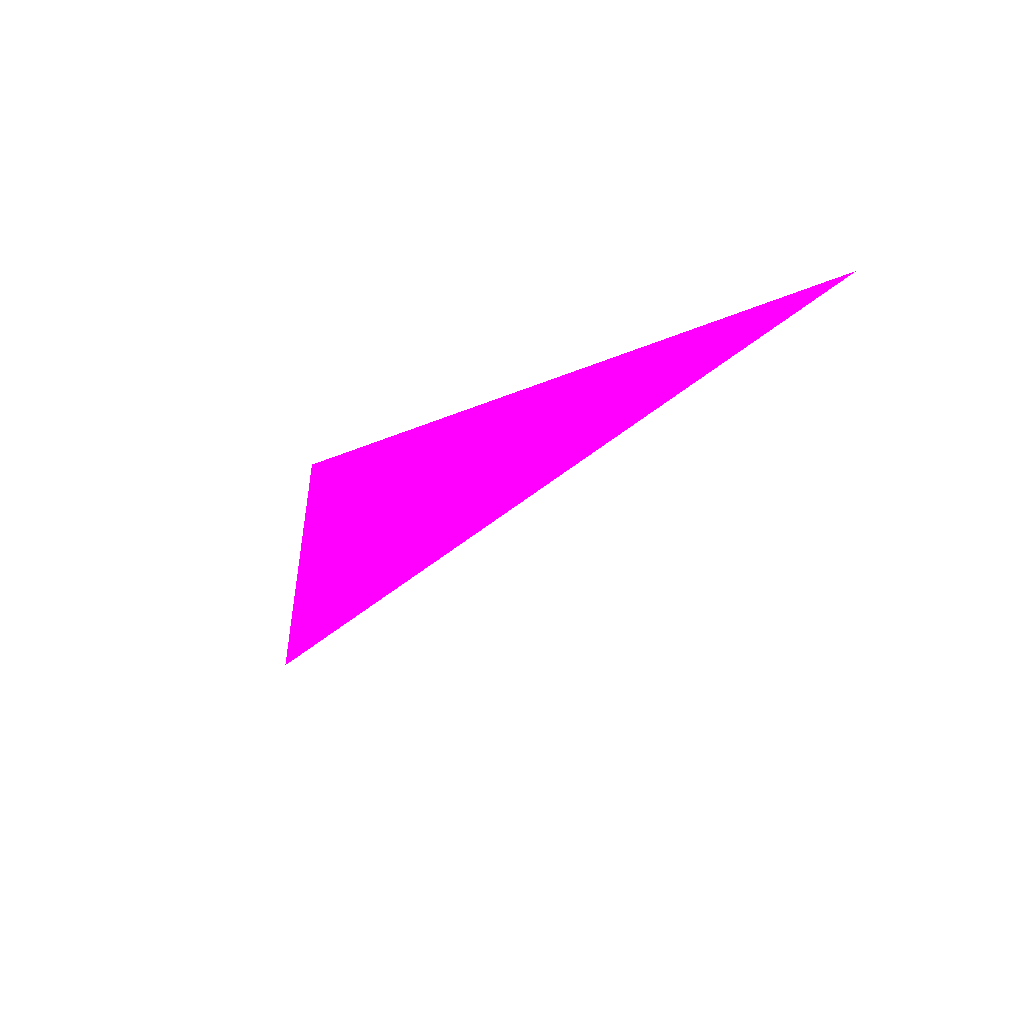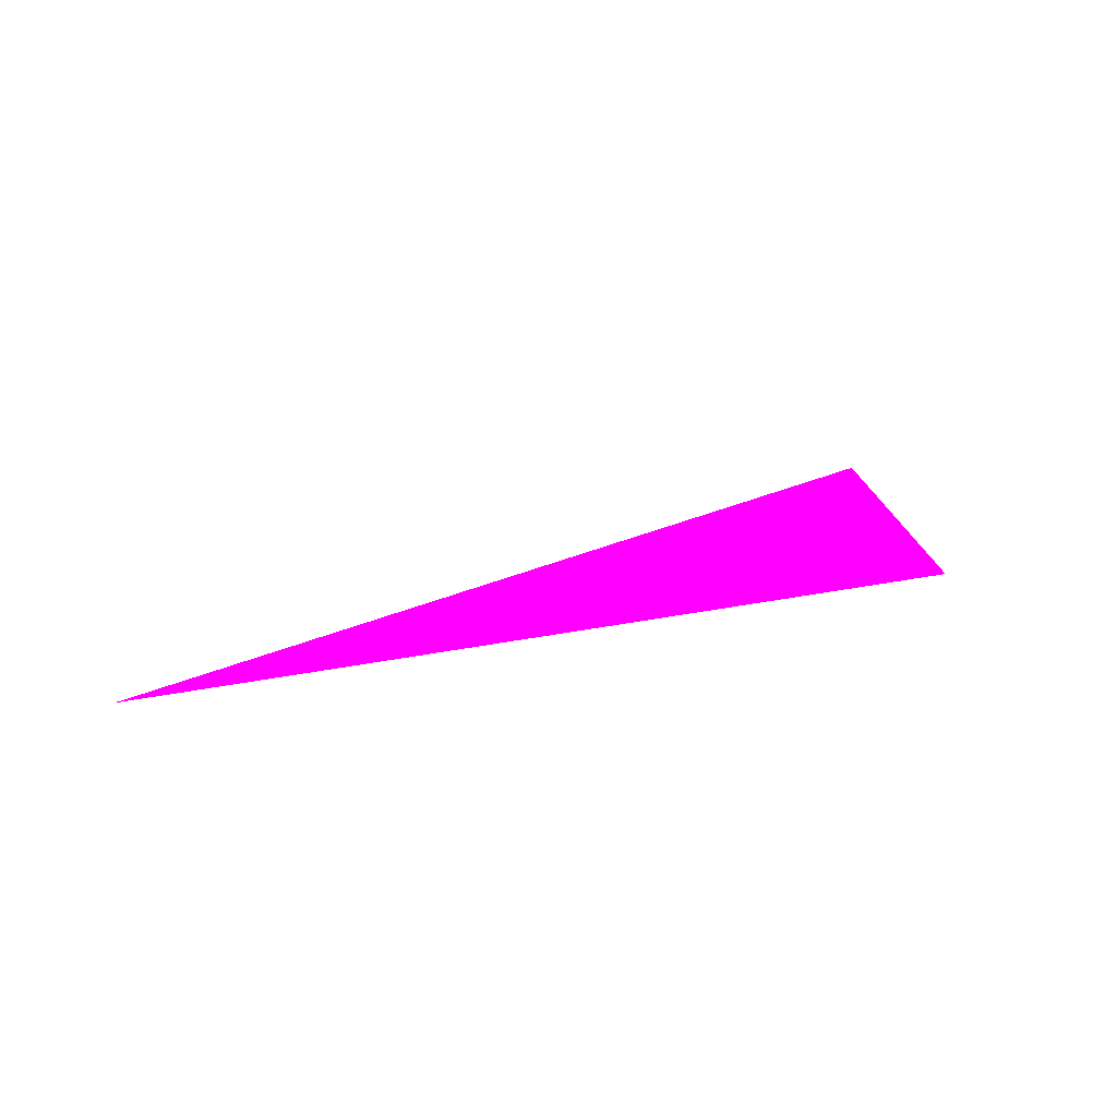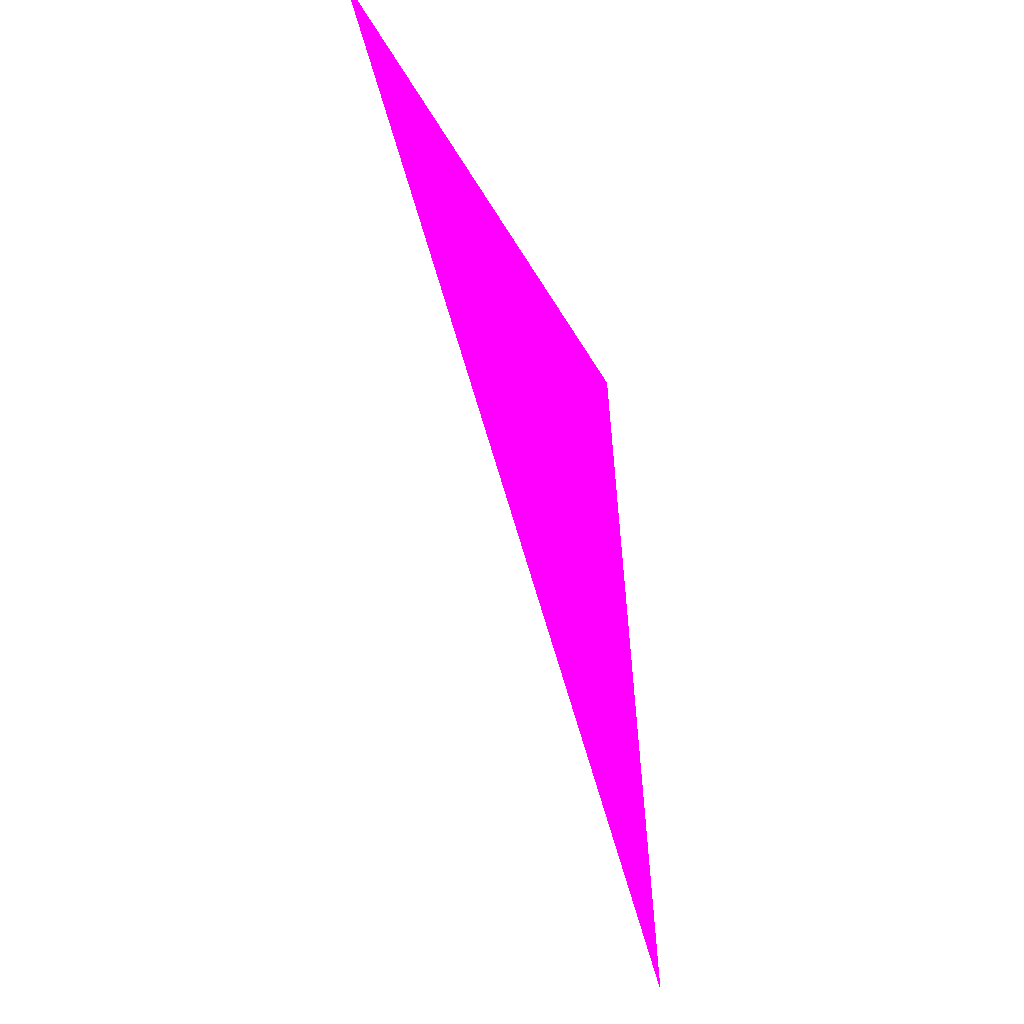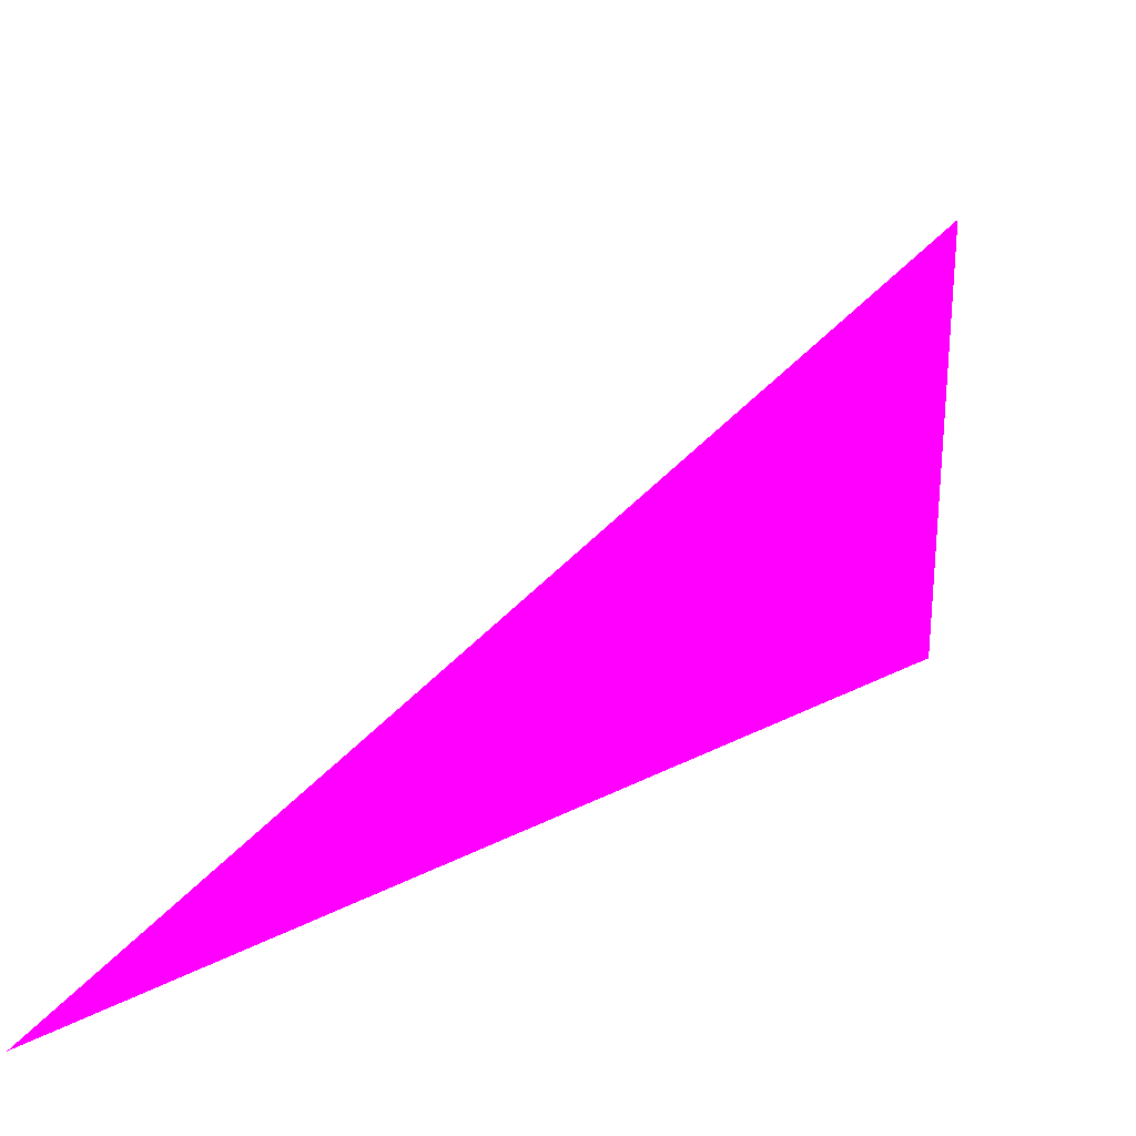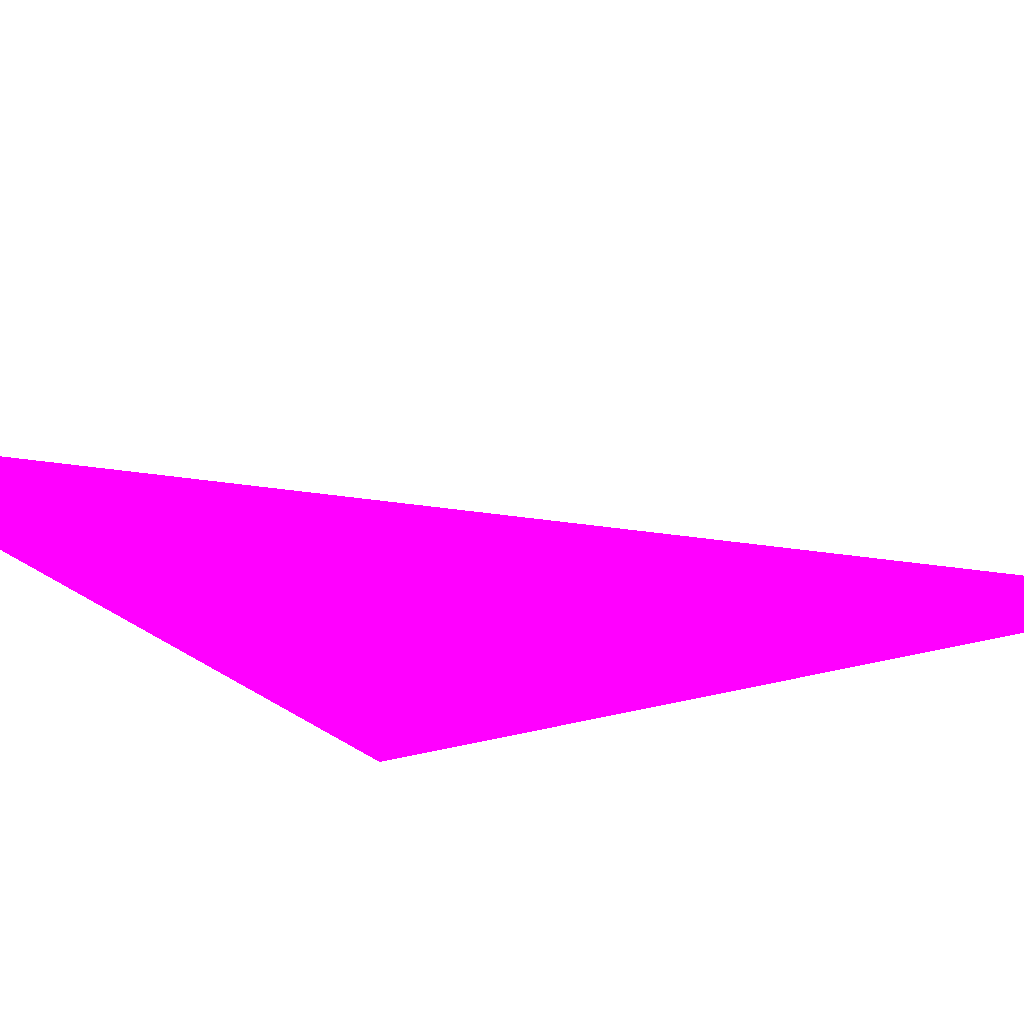
<metadata>
{"format":"obj","ext":"obj","renderer":"f3d","projection":"perspective","resolution":1024,"background":"white","views":[{"elev":70.5,"azim":172.5,"up":"+Y"},{"elev":9.3,"azim":58.3,"up":"+Z"},{"elev":-14.3,"azim":-55.4,"up":"+Y"},{"elev":39.5,"azim":66.8,"up":"+Z"},{"elev":-53.9,"azim":-67.6,"up":"+Z"}]}
</metadata>
<code>
o geometry_0
v 6.125e+05 5.855e+06 664 1 0 1
v 6.125e+05 5.855e+06 664 1 0 1
v 6.125e+05 5.855e+06 664 1 0 1
f 1 3 2
f 1 2 3

</code>
